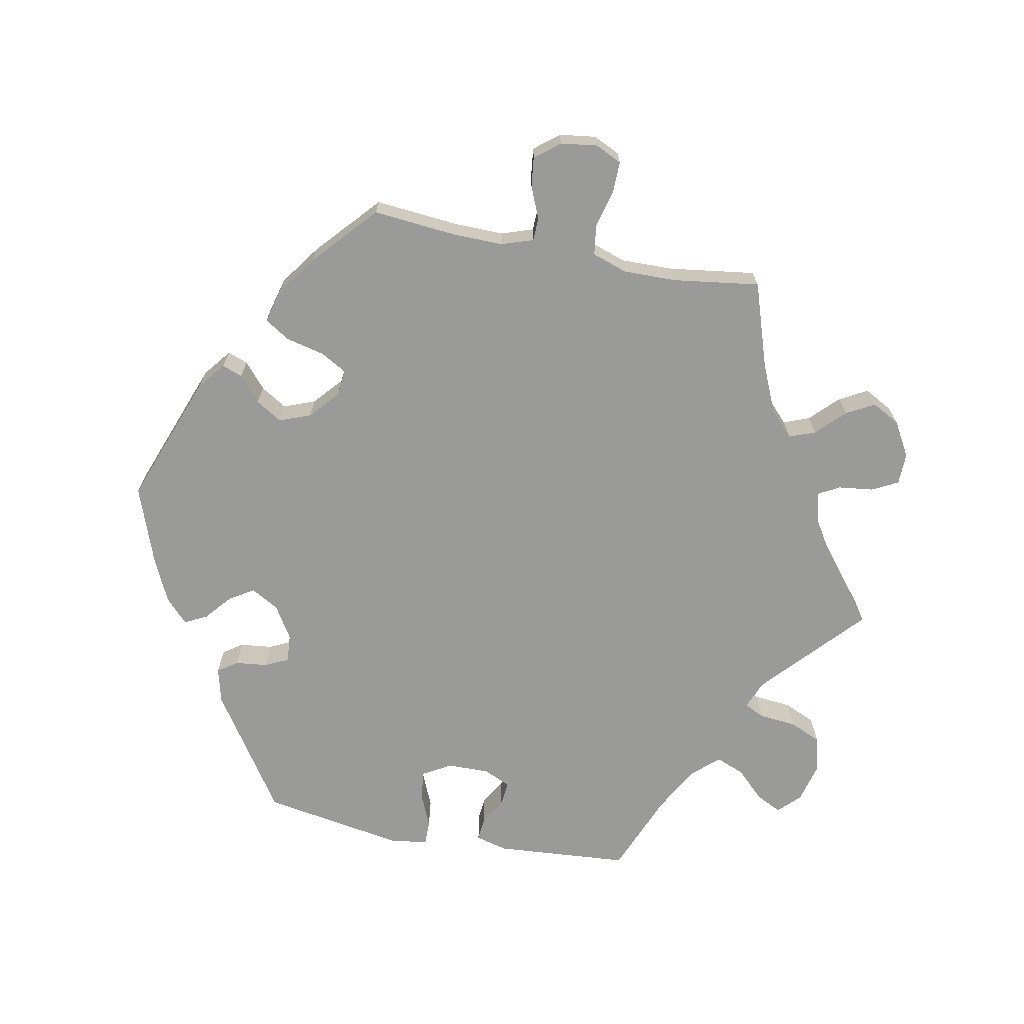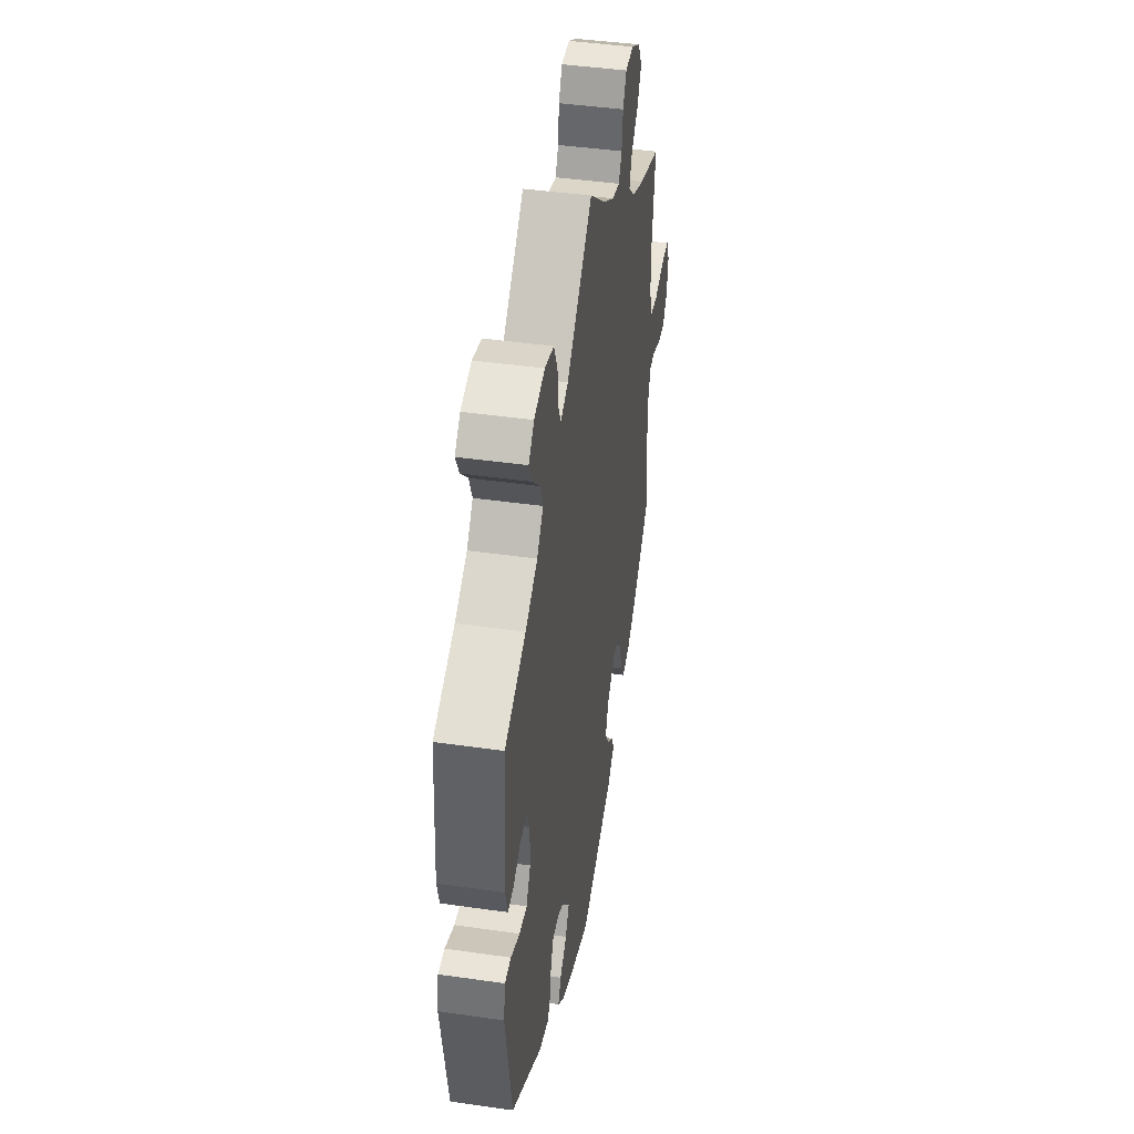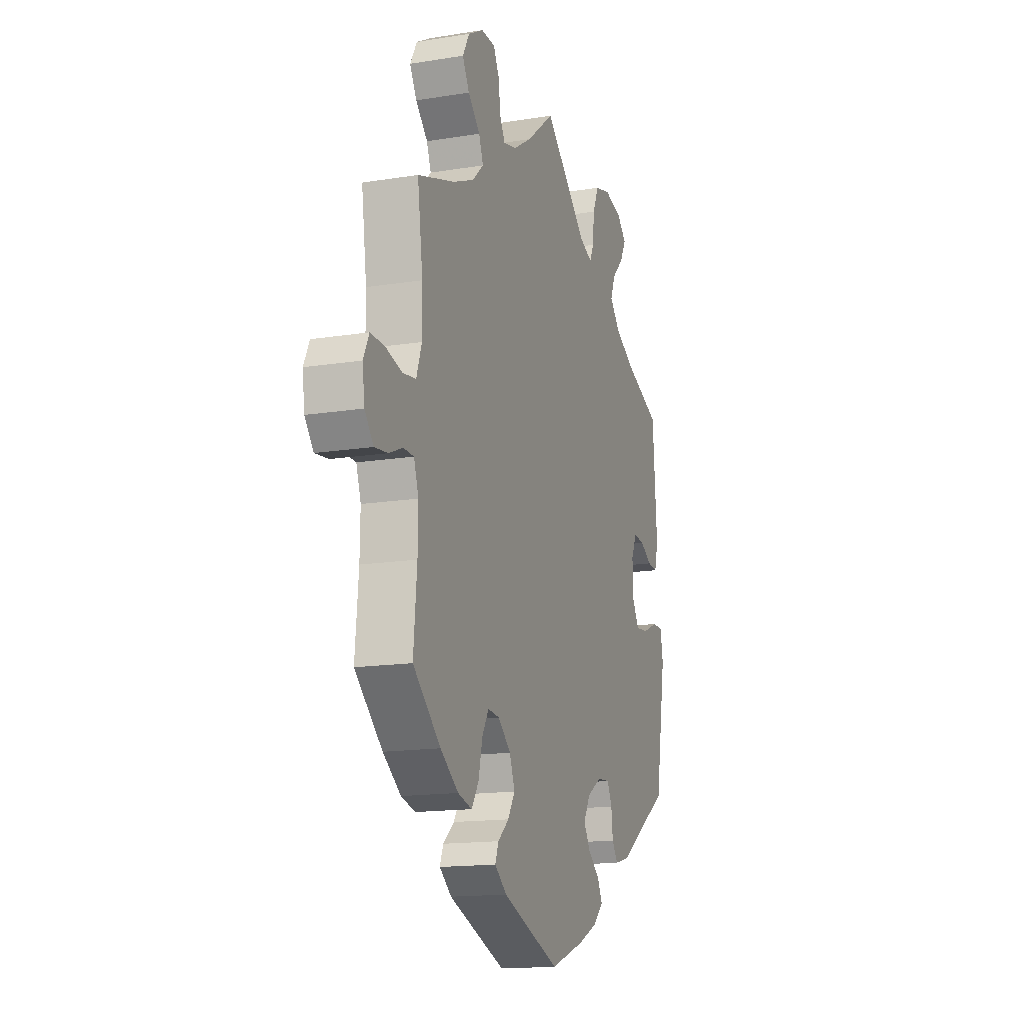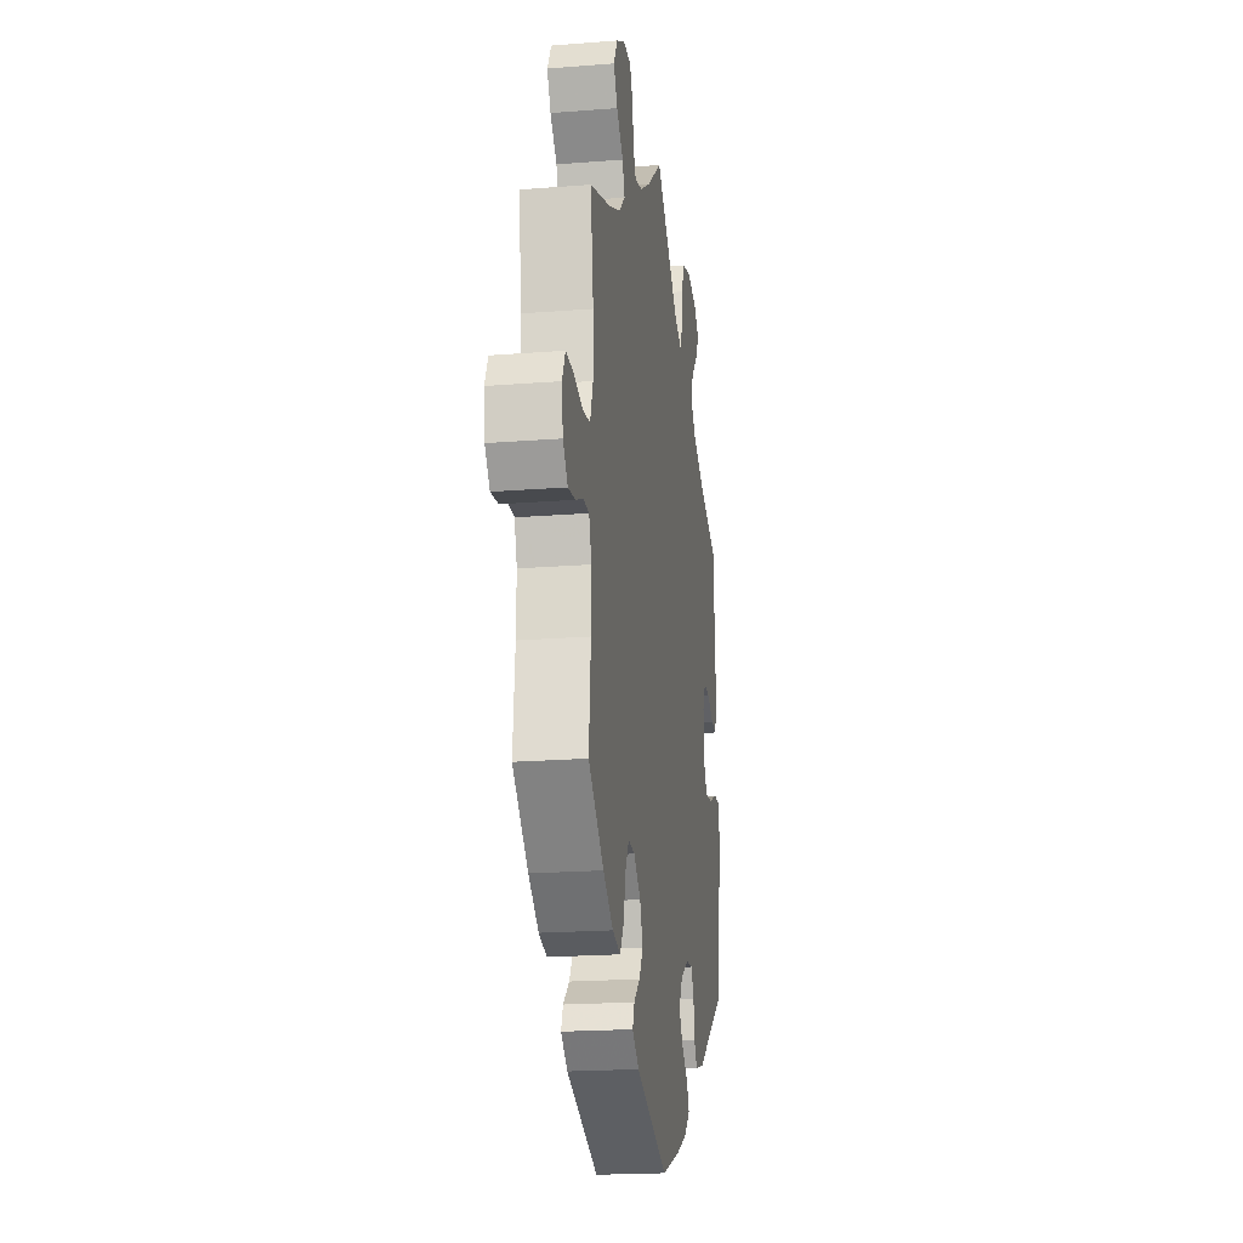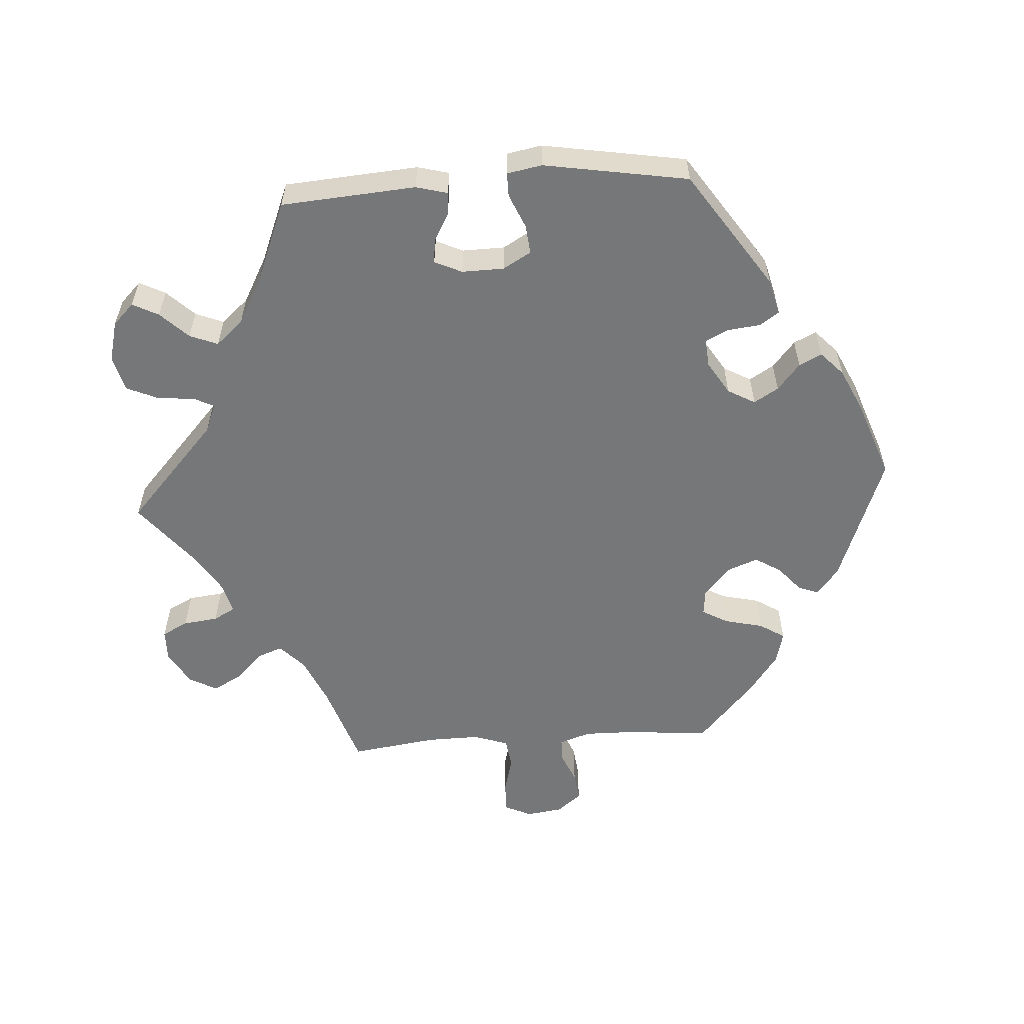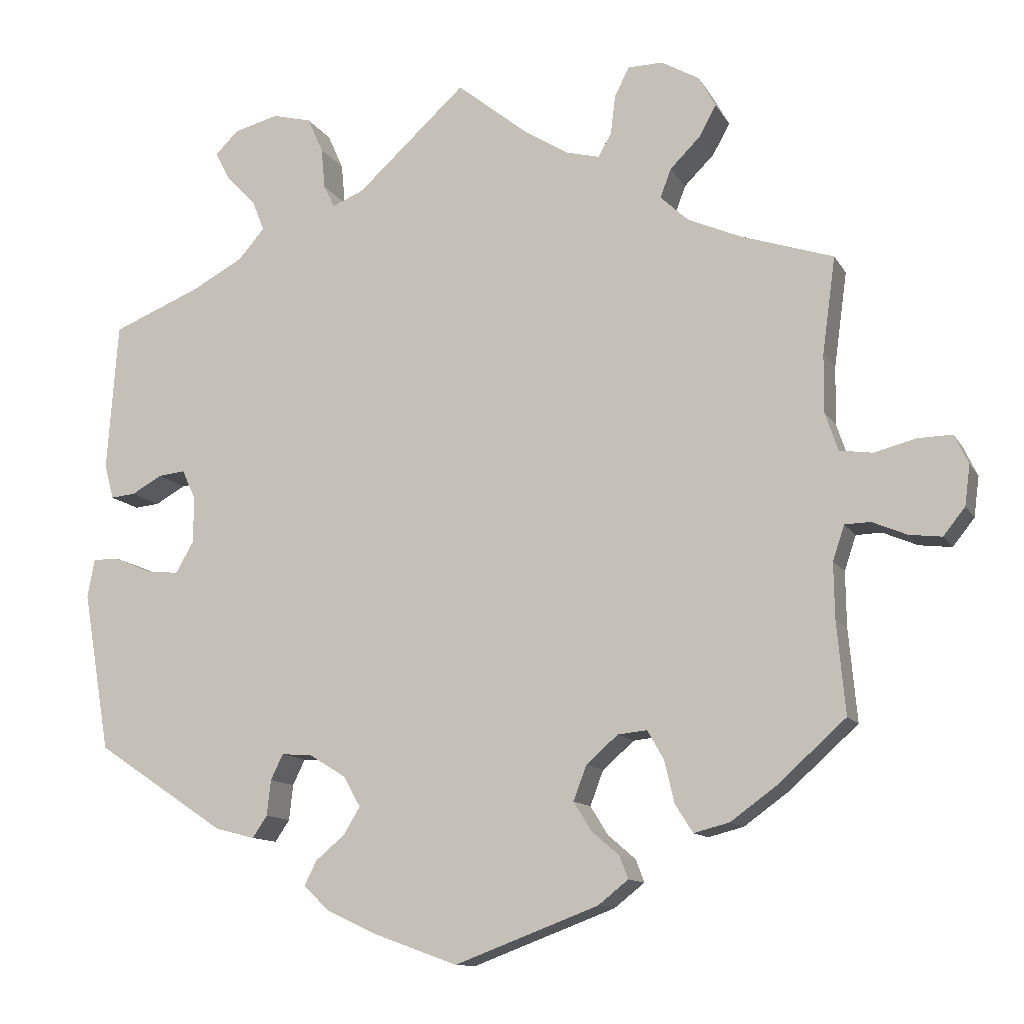
<metadata>
{"format":"obj","ext":"obj","renderer":"f3d","projection":"perspective","resolution":1024,"background":"white","views":[{"elev":-69.2,"azim":-100.9,"up":"+Y"},{"elev":43.4,"azim":99.6,"up":"+Z"},{"elev":-15.3,"azim":-71.1,"up":"+Z"},{"elev":-19.8,"azim":-81.6,"up":"+Z"},{"elev":-57.0,"azim":93.9,"up":"+Y"},{"elev":-11.8,"azim":-160.7,"up":"+Z"}]}
</metadata>
<code>
v -0.49 0.07 -0.169
v -0.489 0.07 -0.098
v -0.504 0.07 -0.053
v -0.537 0.07 -0.052
v -0.582 0.07 -0.071
v -0.624 0.07 -0.076
v -0.652 0.07 -0.041
v -0.659 0.07 0.011
v -0.641 0.07 0.049
v -0.596 0.07 0.048
v -0.543 0.07 0.034
v -0.5 0.07 0.04
v -0.483 0.07 0.09
v -0.484 0.07 0.165
v -0.501 0.07 0.289
v -0.382 0.07 0.328
v -0.313 0.07 0.358
v -0.277 0.07 0.392
v -0.291 0.07 0.429
v -0.33 0.07 0.468
v -0.352 0.07 0.508
v -0.33 0.07 0.548
v -0.281 0.07 0.576
v -0.236 0.07 0.575
v -0.217 0.07 0.538
v -0.211 0.07 0.488
v -0.194 0.07 0.457
v -0.151 0.07 0.468
v -0.092 0.07 0.505
v -0.001 0.07 0.578
v 0.14 0.07 0.449
v 0.181 0.07 0.432
v 0.195 0.07 0.461
v 0.2 0.07 0.514
v 0.22 0.07 0.559
v 0.27 0.07 0.572
v 0.328 0.07 0.557
v 0.358 0.07 0.527
v 0.339 0.07 0.49
v 0.301 0.07 0.451
v 0.285 0.07 0.411
v 0.319 0.07 0.372
v 0.385 0.07 0.336
v 0.5 0.07 0.289
v 0.514 0.07 0.097
v 0.502 0.07 0.052
v 0.47 0.07 0.055
v 0.431 0.07 0.077
v 0.396 0.07 0.081
v 0.378 0.07 0.042
v 0.379 0.07 -0.018
v 0.402 0.07 -0.058
v 0.443 0.07 -0.054
v 0.492 0.07 -0.033
v 0.526 0.07 -0.033
v 0.535 0.07 -0.083
v 0.5 0.07 -0.289
v 0.332 0.07 -0.401
v 0.281 0.07 -0.414
v 0.262 0.07 -0.386
v 0.257 0.07 -0.34
v 0.241 0.07 -0.307
v 0.201 0.07 -0.31
v 0.154 0.07 -0.339
v 0.132 0.07 -0.378
v 0.153 0.07 -0.413
v 0.191 0.07 -0.445
v 0.207 0.07 -0.477
v 0.173 0.07 -0.509
v 0.111 0.07 -0.538
v 0 0.07 -0.578
v -0.186 0.07 -0.508
v -0.225 0.07 -0.477
v -0.214 0.07 -0.448
v -0.178 0.07 -0.417
v -0.155 0.07 -0.38
v -0.172 0.07 -0.335
v -0.213 0.07 -0.299
v -0.251 0.07 -0.295
v -0.272 0.07 -0.332
v -0.285 0.07 -0.387
v -0.308 0.07 -0.423
v -0.354 0.07 -0.411
v -0.412 0.07 -0.369
v -0.501 0.07 -0.289
v -0.49 0 -0.169
v -0.489 0 -0.098
v -0.504 0 -0.053
v -0.537 0 -0.052
v -0.582 0 -0.071
v -0.624 0 -0.076
v -0.652 0 -0.041
v -0.659 0 0.011
v -0.641 0 0.049
v -0.596 0 0.048
v -0.543 0 0.034
v -0.5 0 0.04
v -0.483 0 0.09
v -0.484 0 0.165
v -0.501 0 0.289
v -0.382 0 0.328
v -0.313 0 0.358
v -0.277 0 0.392
v -0.291 0 0.429
v -0.33 0 0.468
v -0.352 0 0.508
v -0.33 0 0.548
v -0.281 0 0.576
v -0.236 0 0.575
v -0.217 0 0.538
v -0.211 0 0.488
v -0.194 0 0.457
v -0.151 0 0.468
v -0.092 0 0.505
v -0.001 0 0.578
v 0.14 0 0.449
v 0.181 0 0.432
v 0.195 0 0.461
v 0.2 0 0.514
v 0.22 0 0.559
v 0.27 0 0.572
v 0.328 0 0.557
v 0.358 0 0.527
v 0.339 0 0.49
v 0.301 0 0.451
v 0.285 0 0.411
v 0.319 0 0.372
v 0.385 0 0.336
v 0.5 0 0.289
v 0.514 0 0.097
v 0.502 0 0.052
v 0.47 0 0.055
v 0.431 0 0.077
v 0.396 0 0.081
v 0.378 0 0.042
v 0.379 0 -0.018
v 0.402 0 -0.058
v 0.443 0 -0.054
v 0.492 0 -0.033
v 0.526 0 -0.033
v 0.535 0 -0.083
v 0.5 0 -0.289
v 0.332 0 -0.401
v 0.281 0 -0.414
v 0.262 0 -0.386
v 0.257 0 -0.34
v 0.241 0 -0.307
v 0.201 0 -0.31
v 0.154 0 -0.339
v 0.132 0 -0.378
v 0.153 0 -0.413
v 0.191 0 -0.445
v 0.207 0 -0.477
v 0.173 0 -0.509
v 0.111 0 -0.538
v 0 0 -0.578
v -0.186 0 -0.508
v -0.225 0 -0.477
v -0.214 0 -0.448
v -0.178 0 -0.417
v -0.155 0 -0.38
v -0.172 0 -0.335
v -0.213 0 -0.299
v -0.251 0 -0.295
v -0.272 0 -0.332
v -0.285 0 -0.387
v -0.308 0 -0.423
v -0.354 0 -0.411
v -0.412 0 -0.369
v -0.501 0 -0.289
f 84 85 1
f 83 84 1 2
f 80 81 82 83
f 79 80 83 2
f 78 79 2 3
f 72 73 74 75
f 72 75 76
f 71 72 76
f 70 71 76 77
f 66 67 68 69
f 65 66 69 70
f 58 59 60 61
f 58 61 62
f 57 58 62
f 56 57 62
f 53 54 55 56
f 52 53 56 62
f 51 52 62 63
f 45 46 47 48
f 43 44 45 48
f 42 43 48 49
f 41 42 49 50
f 37 38 39 40
f 37 40 41
f 36 37 41
f 33 34 35 36
f 32 33 36 41
f 29 30 31
f 28 29 31 32
f 27 28 32 41
f 23 24 25 26
f 23 26 27
f 22 23 27
f 19 20 21 22
f 18 19 22 27
f 17 18 27 41
f 14 15 16
f 13 14 16 17
f 12 13 17 41
f 8 9 10 11
f 8 11 12
f 7 8 12
f 4 5 6 7
f 3 4 7 12
f 78 3 12 41
f 65 70 77 78
f 64 65 78 41
f 51 63 64
f 41 50 51 64
f 86 170 169
f 87 86 169 168
f 168 167 166 165
f 87 168 165 164
f 88 87 164 163
f 160 159 158 157
f 161 160 157
f 161 157 156
f 162 161 156 155
f 154 153 152 151
f 155 154 151 150
f 146 145 144 143
f 147 146 143
f 147 143 142
f 147 142 141
f 141 140 139 138
f 147 141 138 137
f 148 147 137 136
f 133 132 131 130
f 133 130 129 128
f 134 133 128 127
f 135 134 127 126
f 125 124 123 122
f 126 125 122
f 126 122 121
f 121 120 119 118
f 126 121 118 117
f 116 115 114
f 117 116 114 113
f 126 117 113 112
f 111 110 109 108
f 112 111 108
f 112 108 107
f 107 106 105 104
f 112 107 104 103
f 126 112 103 102
f 101 100 99
f 102 101 99 98
f 126 102 98 97
f 96 95 94 93
f 97 96 93
f 97 93 92
f 92 91 90 89
f 97 92 89 88
f 126 97 88 163
f 163 162 155 150
f 126 163 150 149
f 149 148 136
f 149 136 135 126
f 1 86 87 2
f 2 87 88 3
f 3 88 89 4
f 4 89 90 5
f 5 90 91 6
f 6 91 92 7
f 7 92 93 8
f 8 93 94 9
f 9 94 95 10
f 10 95 96 11
f 11 96 97 12
f 12 97 98 13
f 13 98 99 14
f 14 99 100 15
f 15 100 101 16
f 16 101 102 17
f 17 102 103 18
f 18 103 104 19
f 19 104 105 20
f 20 105 106 21
f 21 106 107 22
f 22 107 108 23
f 23 108 109 24
f 24 109 110 25
f 25 110 111 26
f 26 111 112 27
f 27 112 113 28
f 28 113 114 29
f 29 114 115 30
f 30 115 116 31
f 31 116 117 32
f 32 117 118 33
f 33 118 119 34
f 34 119 120 35
f 35 120 121 36
f 36 121 122 37
f 37 122 123 38
f 38 123 124 39
f 39 124 125 40
f 40 125 126 41
f 41 126 127 42
f 42 127 128 43
f 43 128 129 44
f 44 129 130 45
f 45 130 131 46
f 46 131 132 47
f 47 132 133 48
f 48 133 134 49
f 49 134 135 50
f 50 135 136 51
f 51 136 137 52
f 52 137 138 53
f 53 138 139 54
f 54 139 140 55
f 55 140 141 56
f 56 141 142 57
f 57 142 143 58
f 58 143 144 59
f 59 144 145 60
f 60 145 146 61
f 61 146 147 62
f 62 147 148 63
f 63 148 149 64
f 64 149 150 65
f 65 150 151 66
f 66 151 152 67
f 67 152 153 68
f 68 153 154 69
f 69 154 155 70
f 70 155 156 71
f 71 156 157 72
f 72 157 158 73
f 73 158 159 74
f 74 159 160 75
f 75 160 161 76
f 76 161 162 77
f 77 162 163 78
f 78 163 164 79
f 79 164 165 80
f 80 165 166 81
f 81 166 167 82
f 82 167 168 83
f 83 168 169 84
f 84 169 170 85
f 85 170 86 1

</code>
